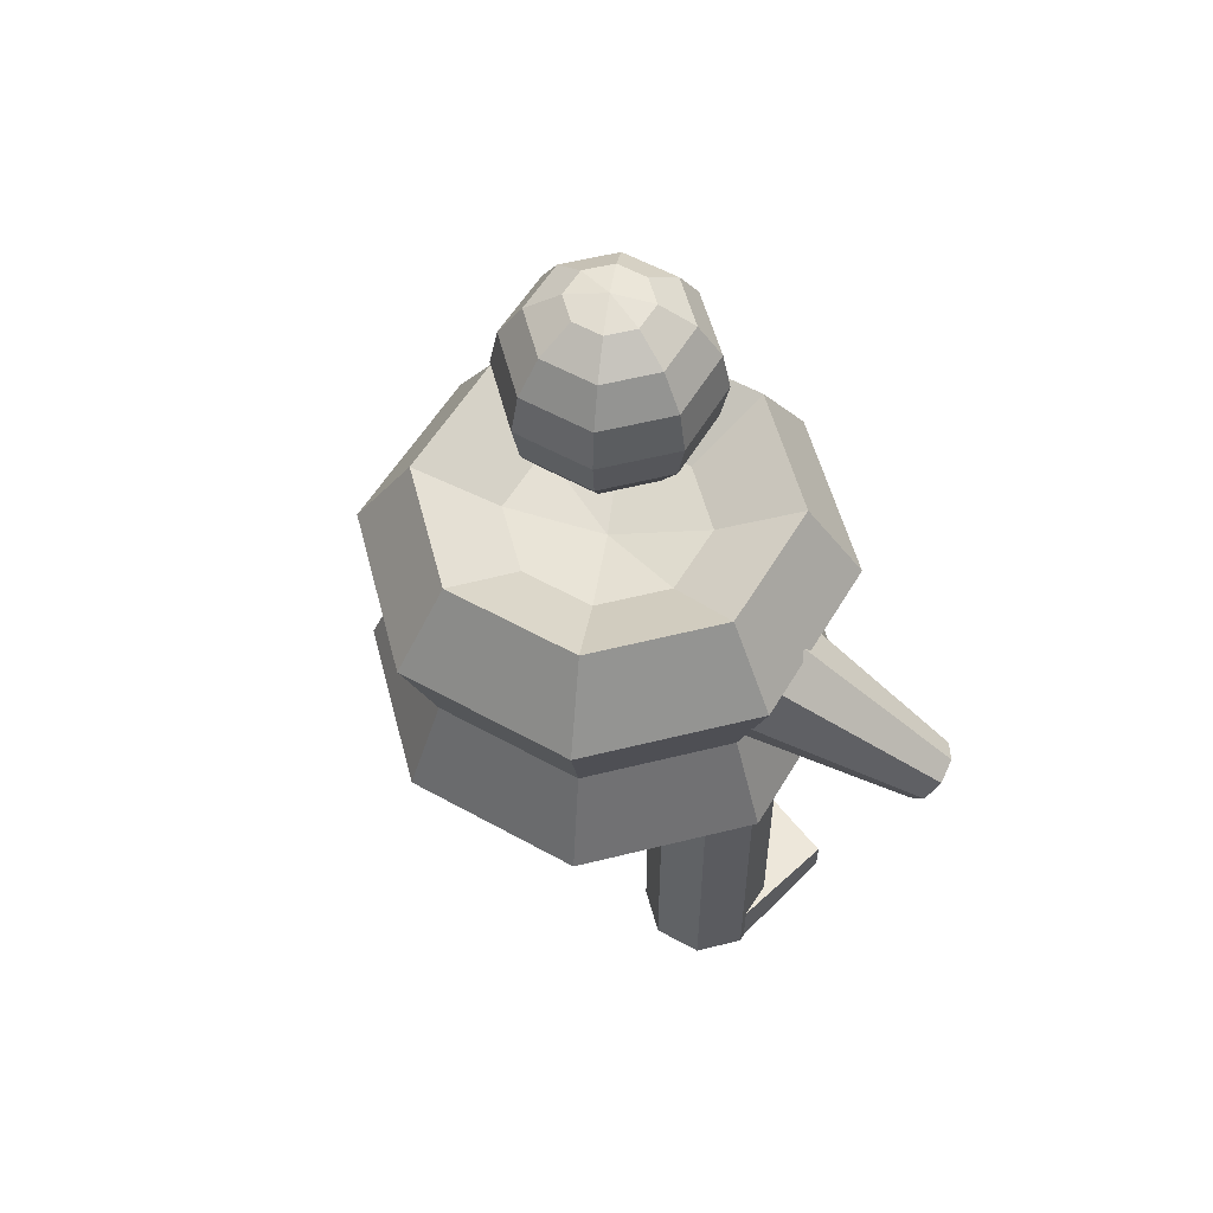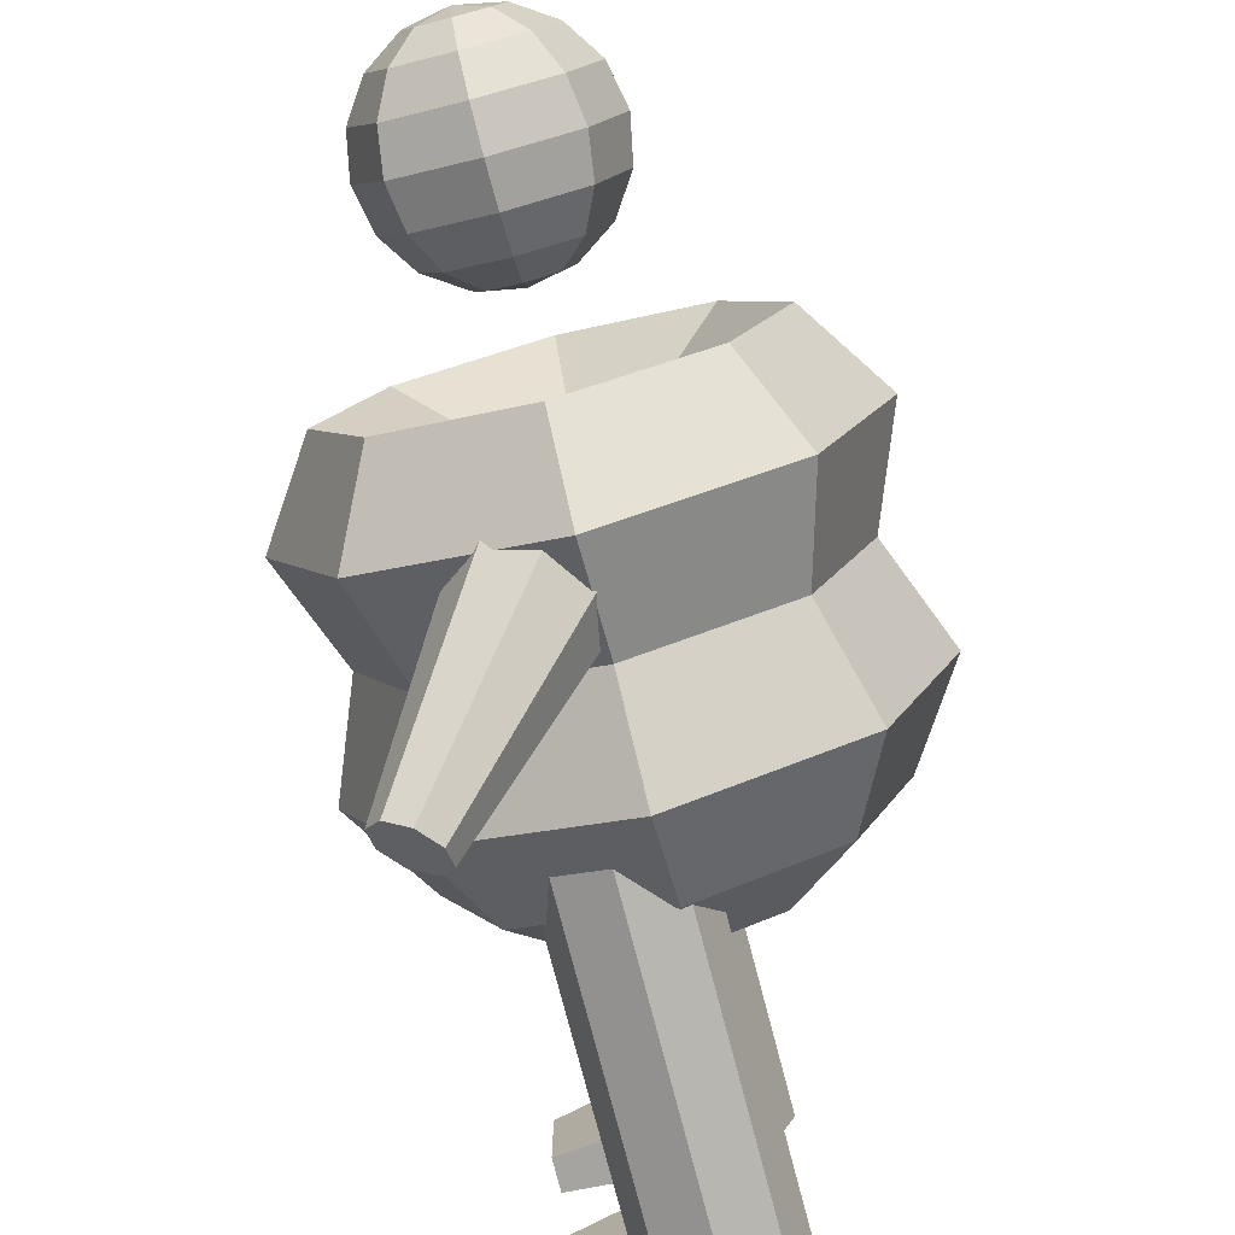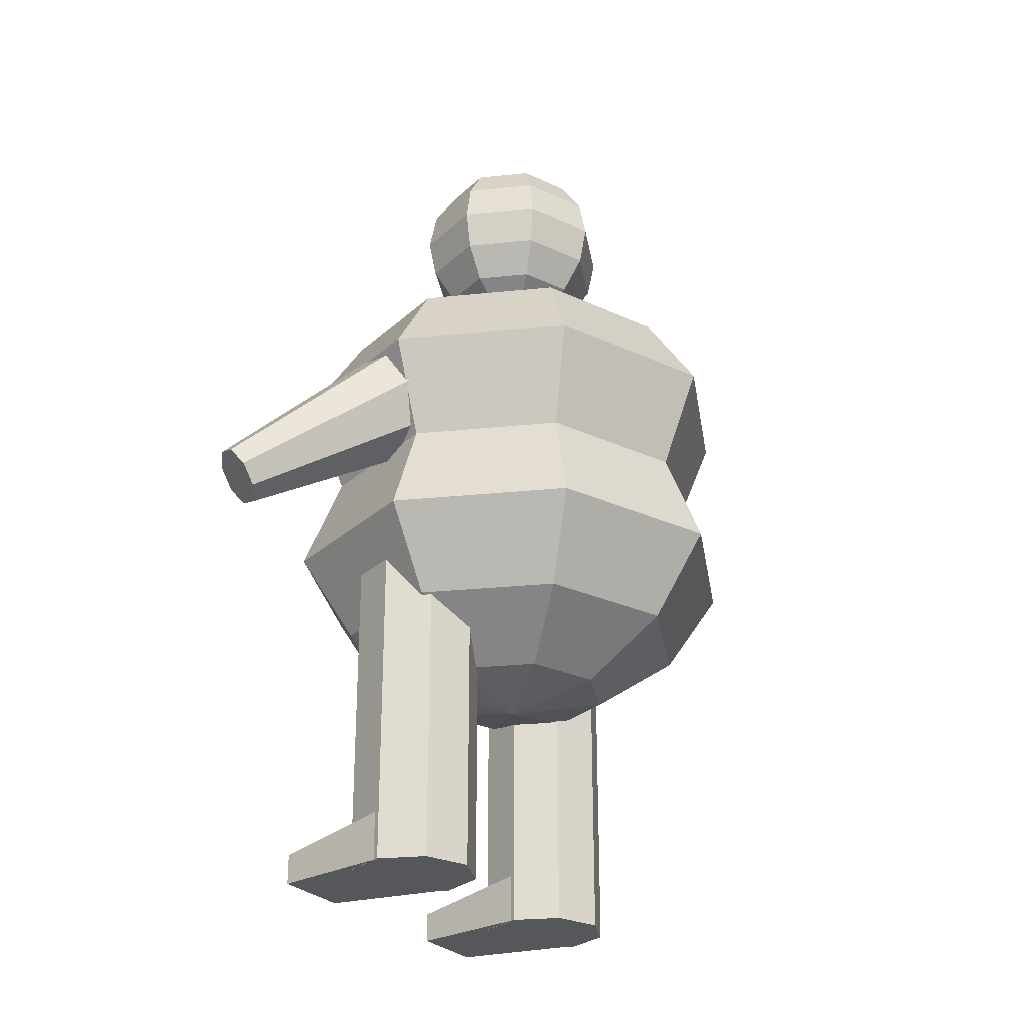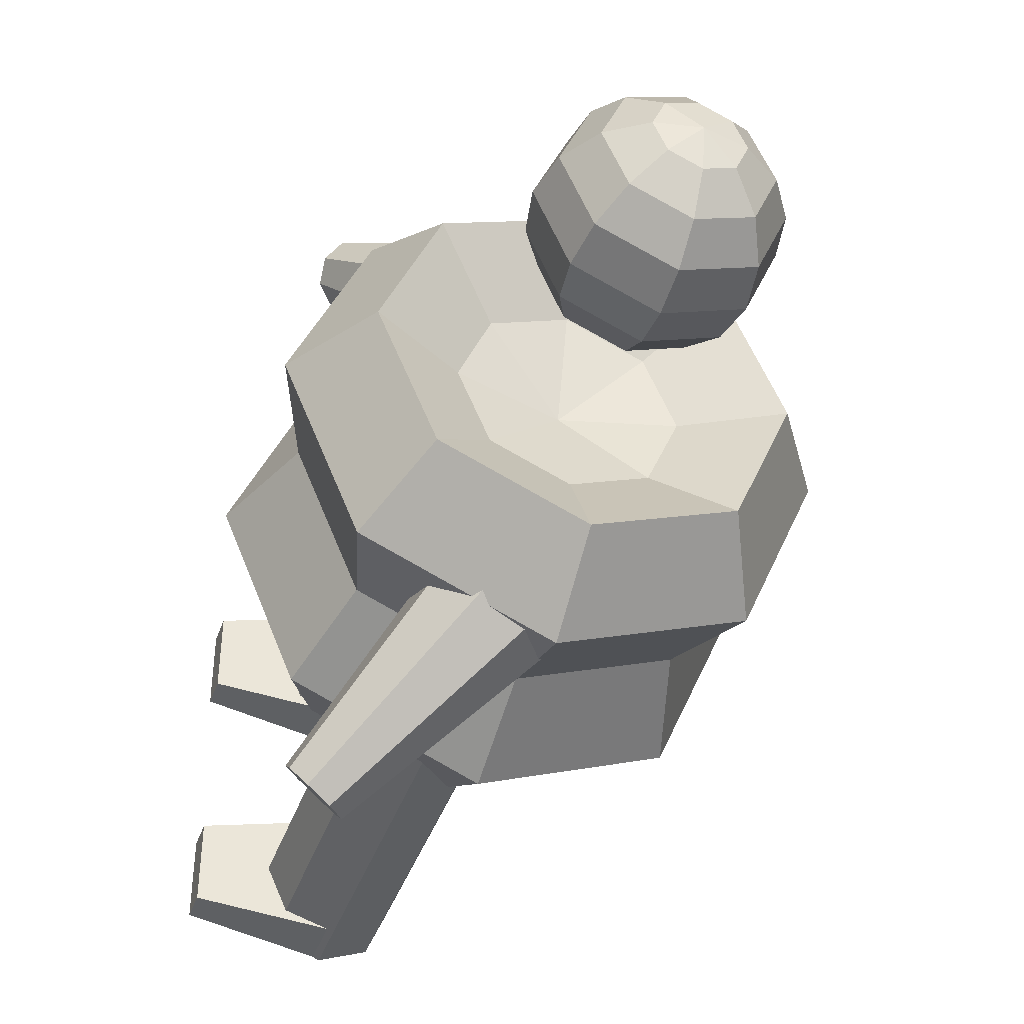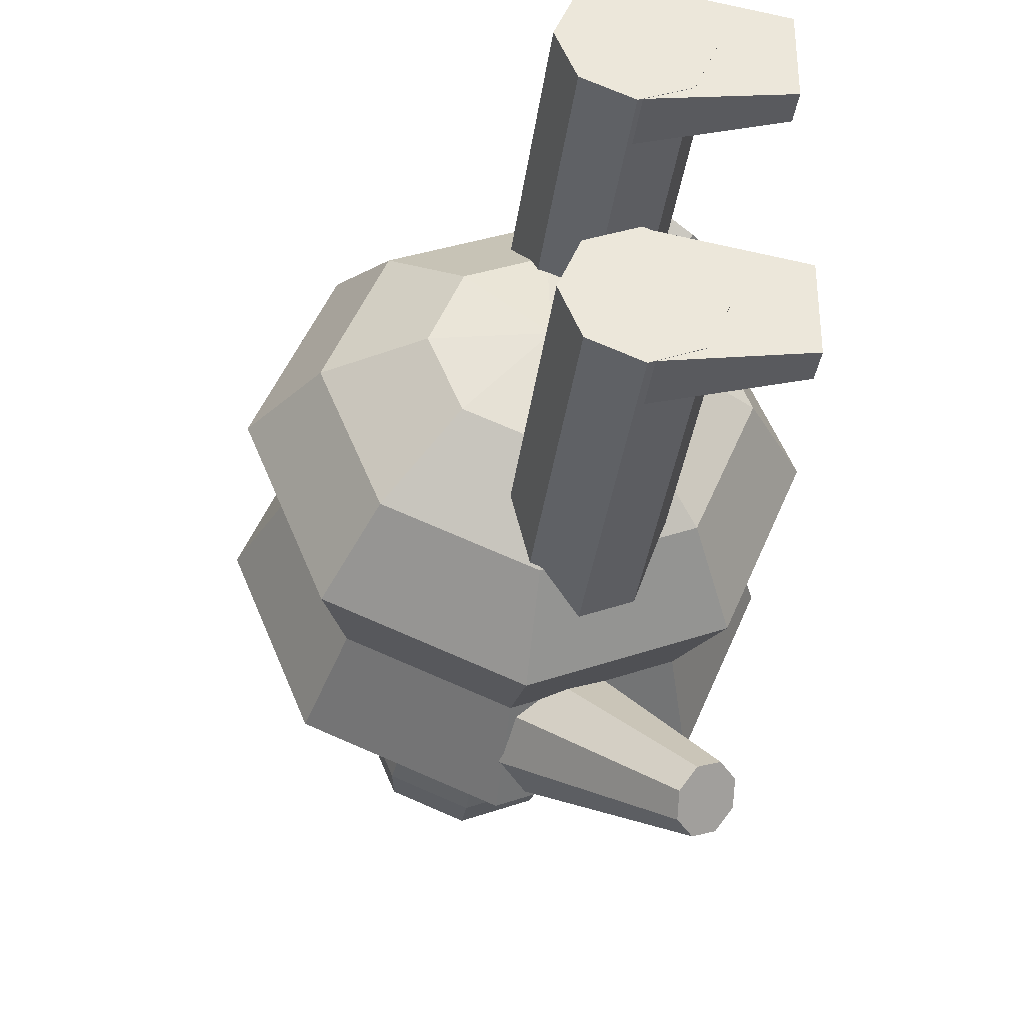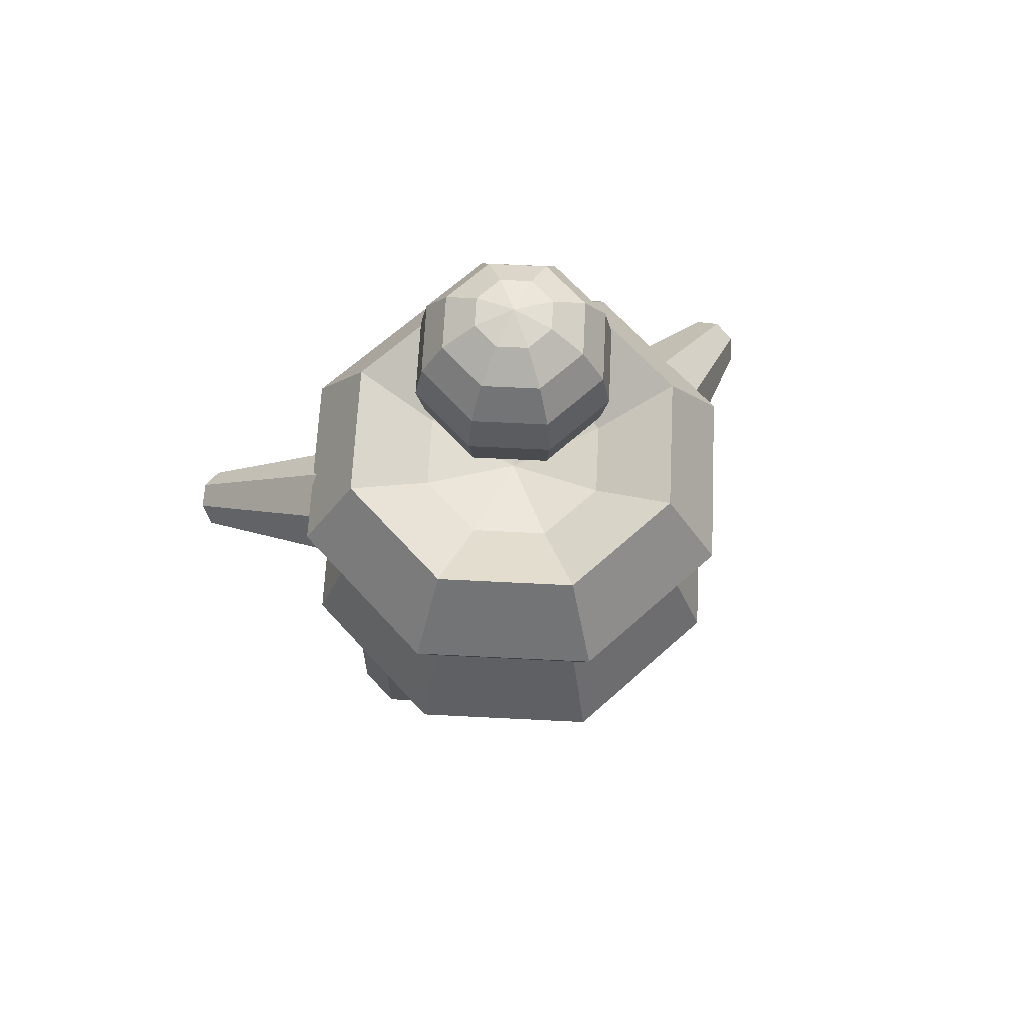
<metadata>
{"format":"obj","ext":"obj","renderer":"f3d","projection":"perspective","resolution":1024,"background":"white","views":[{"elev":55.8,"azim":-37.2,"up":"+Y"},{"elev":-78.1,"azim":-165.3,"up":"+Z"},{"elev":-26.9,"azim":-148.4,"up":"+Y"},{"elev":-42.6,"azim":161.0,"up":"+Z"},{"elev":-35.8,"azim":-7.4,"up":"+Z"},{"elev":65.4,"azim":-109.6,"up":"+Y"}]}
</metadata>
<code>
o Sphere.001
v -2.49 12.42 -1.591
v -2.49 14.02 0.01476
v -2.055 13.9 -0.4197
v -1.687 13.55 -0.7881
v -1.441 13.03 -1.034
v -1.354 12.42 -1.121
v -1.441 11.8 -1.034
v -1.687 11.28 -0.7881
v -2.055 10.93 -0.4197
v -1.875 13.9 0.01476
v -1.354 13.55 0.01476
v -1.006 13.03 0.01476
v -0.8842 12.42 0.01476
v -1.006 11.8 0.01476
v -1.354 11.28 0.01476
v -1.875 10.93 0.01476
v -2.49 10.81 0.01476
v -2.055 13.9 0.4492
v -1.687 13.55 0.8176
v -1.441 13.03 1.064
v -1.354 12.42 1.15
v -1.441 11.8 1.064
v -1.687 11.28 0.8176
v -2.055 10.93 0.4492
v -2.49 13.9 0.6292
v -2.49 13.55 1.15
v -2.49 13.03 1.498
v -2.49 12.42 1.62
v -2.49 11.8 1.498
v -2.49 11.28 1.15
v -2.49 10.93 0.6292
v -2.924 13.9 0.4492
v -3.293 13.55 0.8176
v -3.539 13.03 1.064
v -3.625 12.42 1.15
v -3.539 11.8 1.064
v -3.293 11.28 0.8176
v -2.924 10.93 0.4492
v -3.104 13.9 0.01476
v -3.625 13.55 0.01476
v -3.973 13.03 0.01476
v -4.095 12.42 0.01476
v -3.973 11.8 0.01476
v -3.625 11.28 0.01476
v -3.104 10.93 0.01476
v -2.924 13.9 -0.4197
v -3.293 13.55 -0.7881
v -3.539 13.03 -1.034
v -3.625 12.42 -1.121
v -3.539 11.8 -1.034
v -3.293 11.28 -0.7881
v -2.924 10.93 -0.4197
v -2.49 13.9 -0.5997
v -2.49 13.55 -1.121
v -2.49 13.03 -1.469
v -2.49 11.8 -1.469
v -2.49 11.28 -1.121
v -2.49 10.93 -0.5997
f 53 2 3
f 17 58 9
f 56 8 57
f 55 6 1
f 54 3 4
f 57 9 58
f 56 6 7
f 55 4 5
f 5 13 6
f 3 11 4
f 9 15 16
f 6 14 7
f 4 12 5
f 3 2 10
f 17 9 16
f 7 15 8
f 15 24 16
f 13 22 14
f 11 20 12
f 10 2 18
f 17 16 24
f 14 23 15
f 12 21 13
f 10 19 11
f 19 27 20
f 18 2 25
f 17 24 31
f 23 29 30
f 20 28 21
f 18 26 19
f 23 31 24
f 21 29 22
f 17 31 38
f 30 36 37
f 28 34 35
f 26 32 33
f 30 38 31
f 28 36 29
f 26 34 27
f 25 2 32
f 32 40 33
f 37 45 38
f 35 43 36
f 33 41 34
f 32 2 39
f 17 38 45
f 36 44 37
f 35 41 42
f 45 51 52
f 42 50 43
f 40 48 41
f 39 2 46
f 17 45 52
f 44 50 51
f 42 48 49
f 39 47 40
f 46 2 53
f 17 52 58
f 50 57 51
f 48 1 49
f 46 54 47
f 51 58 52
f 49 56 50
f 47 55 48
f 56 7 8
f 55 5 6
f 54 53 3
f 57 8 9
f 56 1 6
f 55 54 4
f 5 12 13
f 3 10 11
f 9 8 15
f 6 13 14
f 4 11 12
f 7 14 15
f 15 23 24
f 13 21 22
f 11 19 20
f 14 22 23
f 12 20 21
f 10 18 19
f 19 26 27
f 23 22 29
f 20 27 28
f 18 25 26
f 23 30 31
f 21 28 29
f 30 29 36
f 28 27 34
f 26 25 32
f 30 37 38
f 28 35 36
f 26 33 34
f 32 39 40
f 37 44 45
f 35 42 43
f 33 40 41
f 36 43 44
f 35 34 41
f 45 44 51
f 42 49 50
f 40 47 48
f 44 43 50
f 42 41 48
f 39 46 47
f 50 56 57
f 48 55 1
f 46 53 54
f 51 57 58
f 49 1 56
f 47 54 55
o Cube_Cube.022
v -1.877 0.6102 2.94
v -1.877 -0.1676 2.94
v -1.877 0.6102 1.002
v -1.877 -0.1676 1.002
v 0.06064 0.3035 2.612
v 0.06064 -0.1676 2.612
v 0.06064 0.3035 1.33
v 0.06064 -0.1676 1.33
f 60 59 61
f 62 61 65
f 66 65 63
f 63 59 60
f 61 59 63
f 62 66 64
f 60 61 62
f 62 65 66
f 66 63 64
f 63 60 64
f 61 63 65
f 62 64 60
o Sphere
v -2.51 7.077 -3.089
v -2.51 8.799 -0
v -1.428 9.204 -1.082
v -0.5103 9.906 -2
v 0.1028 8.608 -2.613
v -0.3264 7.077 -2.184
v 0.1028 5.546 -2.613
v -0.5103 4.249 -2
v -1.428 3.382 -1.082
v -0.9796 9.204 -1e-06
v 0.3181 9.906 -1e-06
v 1.185 8.608 -1e-06
v 0.5782 7.077 -1e-06
v 1.185 5.546 -1e-06
v 0.3181 4.249 -1e-06
v -0.9796 3.382 -1e-06
v -2.51 3.077 -1e-06
v -1.428 9.204 1.082
v -0.5103 9.906 2
v 0.1028 8.608 2.613
v -0.3264 7.077 2.184
v 0.1028 5.546 2.613
v -0.5103 4.249 2
v -1.428 3.382 1.082
v -2.51 9.204 1.531
v -2.51 9.906 2.828
v -2.51 8.608 3.696
v -2.51 7.077 3.089
v -2.51 5.546 3.696
v -2.51 4.249 2.828
v -2.51 3.382 1.531
v -3.593 9.204 1.082
v -4.51 9.906 2
v -5.123 8.608 2.613
v -4.694 7.077 2.184
v -5.123 5.546 2.613
v -4.51 4.249 2
v -3.593 3.382 1.082
v -4.041 9.204 -1e-06
v -5.339 9.906 -1e-06
v -6.206 8.608 -0
v -5.599 7.077 -1e-06
v -6.206 5.546 -0
v -5.339 4.249 -1e-06
v -4.041 3.382 -1e-06
v -3.593 9.204 -1.082
v -4.51 9.906 -2
v -5.123 8.608 -2.613
v -4.694 7.077 -2.184
v -5.123 5.546 -2.613
v -4.51 4.249 -2
v -3.593 3.382 -1.082
v -2.51 9.204 -1.531
v -2.51 9.906 -2.828
v -2.51 8.608 -3.696
v -2.51 5.546 -3.696
v -2.51 4.249 -2.828
v -2.51 3.382 -1.531
f 123 75 124
f 67 73 122
f 121 70 71
f 119 68 69
f 83 124 75
f 122 74 123
f 121 72 67
f 119 70 120
f 83 75 82
f 73 81 74
f 72 78 79
f 69 77 70
f 75 81 82
f 72 80 73
f 70 78 71
f 69 68 76
f 78 87 79
f 76 85 77
f 81 90 82
f 79 88 80
f 77 86 78
f 76 68 84
f 83 82 90
f 80 89 81
f 89 97 90
f 87 95 88
f 85 93 86
f 84 68 91
f 83 90 97
f 89 95 96
f 86 94 87
f 84 92 85
f 92 100 93
f 91 68 98
f 83 97 104
f 96 102 103
f 94 100 101
f 91 99 92
f 96 104 97
f 94 102 95
f 83 104 111
f 102 110 103
f 101 107 108
f 98 106 99
f 103 111 104
f 101 109 102
f 99 107 100
f 98 68 105
f 105 113 106
f 111 117 118
f 108 116 109
f 106 114 107
f 105 68 112
f 83 111 118
f 110 116 117
f 107 115 108
f 117 124 118
f 115 122 116
f 113 121 114
f 112 68 119
f 83 118 124
f 116 123 117
f 115 121 67
f 113 119 120
f 123 74 75
f 67 72 73
f 121 120 70
f 122 73 74
f 121 71 72
f 119 69 70
f 73 80 81
f 72 71 78
f 69 76 77
f 75 74 81
f 72 79 80
f 70 77 78
f 78 86 87
f 76 84 85
f 81 89 90
f 79 87 88
f 77 85 86
f 80 88 89
f 89 96 97
f 87 94 95
f 85 92 93
f 89 88 95
f 86 93 94
f 84 91 92
f 92 99 100
f 96 95 102
f 94 93 100
f 91 98 99
f 96 103 104
f 94 101 102
f 102 109 110
f 101 100 107
f 98 105 106
f 103 110 111
f 101 108 109
f 99 106 107
f 105 112 113
f 111 110 117
f 108 115 116
f 106 113 114
f 110 109 116
f 107 114 115
f 117 123 124
f 115 67 122
f 113 120 121
f 116 122 123
f 115 114 121
f 113 112 119
o Cylinder_Cylinder.001
v -1.931 -0.1728 -3.03
v -1.931 5.485 -3.03
v -1.223 -0.1728 -2.737
v -1.223 5.485 -2.737
v -0.9305 -0.1728 -2.03
v -0.9305 5.485 -2.03
v -1.223 -0.1728 -1.323
v -1.223 5.485 -1.323
v -1.931 -0.1728 -1.03
v -1.931 5.485 -1.03
v -2.638 -0.1728 -1.323
v -2.638 5.485 -1.323
v -2.931 -0.1728 -2.03
v -2.931 5.485 -2.03
v -2.638 -0.1728 -2.737
v -2.638 5.485 -2.737
f 126 127 125
f 128 129 127
f 130 131 129
f 132 133 131
f 134 135 133
f 136 137 135
f 130 126 138
f 138 139 137
f 140 125 139
f 139 127 131
f 126 128 127
f 128 130 129
f 130 132 131
f 132 134 133
f 134 136 135
f 136 138 137
f 130 128 126
f 126 140 138
f 138 136 134
f 134 132 138
f 132 130 138
f 138 140 139
f 140 126 125
f 139 125 127
f 127 129 131
f 131 133 135
f 135 137 131
f 137 139 131
o Cylinder.001_Cylinder.002
v -1.931 -0.1728 0.9765
v -1.931 5.485 0.9765
v -1.223 -0.1728 1.269
v -1.223 5.485 1.269
v -0.9305 -0.1728 1.977
v -0.9305 5.485 1.977
v -1.223 -0.1728 2.684
v -1.223 5.485 2.684
v -1.931 -0.1728 2.977
v -1.931 5.485 2.977
v -2.638 -0.1728 2.684
v -2.638 5.485 2.684
v -2.931 -0.1728 1.977
v -2.931 5.485 1.977
v -2.638 -0.1728 1.269
v -2.638 5.485 1.269
f 142 143 141
f 144 145 143
f 146 147 145
f 148 149 147
f 150 151 149
f 152 153 151
f 146 142 154
f 154 155 153
f 156 141 155
f 155 143 147
f 142 144 143
f 144 146 145
f 146 148 147
f 148 150 149
f 150 152 151
f 152 154 153
f 146 144 142
f 142 156 154
f 154 152 150
f 150 148 154
f 148 146 154
f 154 156 155
f 156 142 141
f 155 141 143
f 143 145 147
f 147 149 151
f 151 153 147
f 153 155 147
o Cylinder.003_Cylinder.004
v -2.832 8.177 -3.178
v -0.5347 6.136 -5.139
v -2.865 7.593 -2.684
v -0.551 5.844 -4.891
v -2.43 7.352 -2.103
v -0.3333 5.723 -4.601
v -1.781 7.593 -1.775
v -0.009283 5.844 -4.437
v -1.3 8.177 -1.893
v 0.2314 6.136 -4.496
v -1.268 8.76 -2.387
v 0.2477 6.427 -4.743
v -1.703 9.002 -2.969
v 0.03002 6.548 -5.034
v -2.351 8.76 -3.296
v -0.294 6.427 -5.198
f 158 159 157
f 160 161 159
f 162 163 161
f 163 166 165
f 165 168 167
f 168 169 167
f 166 164 162
f 170 171 169
f 172 157 171
f 171 159 163
f 158 160 159
f 160 162 161
f 162 164 163
f 163 164 166
f 165 166 168
f 168 170 169
f 162 160 158
f 158 172 162
f 172 170 162
f 170 168 162
f 168 166 162
f 170 172 171
f 172 158 157
f 171 157 159
f 159 161 163
f 163 165 167
f 167 169 163
f 169 171 163
o Cylinder.002_Cylinder.003
v -1.154 8.021 2.013
v 0.2314 6.136 4.443
v -1.636 7.438 1.895
v -0.009283 5.844 4.384
v -2.284 7.196 2.223
v -0.3333 5.723 4.547
v -2.719 7.438 2.804
v -0.551 5.844 4.838
v -2.687 8.021 3.299
v -0.5347 6.136 5.085
v -2.205 8.605 3.417
v -0.294 6.427 5.144
v -1.557 8.846 3.089
v 0.03002 6.548 4.98
v -1.122 8.605 2.508
v 0.2477 6.427 4.69
f 174 175 173
f 176 177 175
f 177 180 179
f 179 182 181
f 181 184 183
f 183 186 185
f 182 180 178
f 186 187 185
f 188 173 187
f 187 175 179
f 174 176 175
f 176 178 177
f 177 178 180
f 179 180 182
f 181 182 184
f 183 184 186
f 178 176 174
f 174 188 178
f 188 186 178
f 186 184 178
f 184 182 178
f 186 188 187
f 188 174 173
f 187 173 175
f 175 177 179
f 179 181 183
f 183 185 179
f 185 187 179
o Cube.001_Cube.023
v -1.877 0.6102 -1.06
v -1.877 -0.1676 -1.06
v -1.877 0.6102 -2.998
v -1.877 -0.1676 -2.998
v 0.06064 0.3035 -1.388
v 0.06064 -0.1676 -1.388
v 0.06064 0.3035 -2.67
v 0.06064 -0.1676 -2.67
f 190 189 191
f 192 191 195
f 196 195 193
f 193 189 190
f 191 189 193
f 192 196 194
f 190 191 192
f 192 195 196
f 196 193 194
f 193 190 194
f 191 193 195
f 192 194 190

</code>
